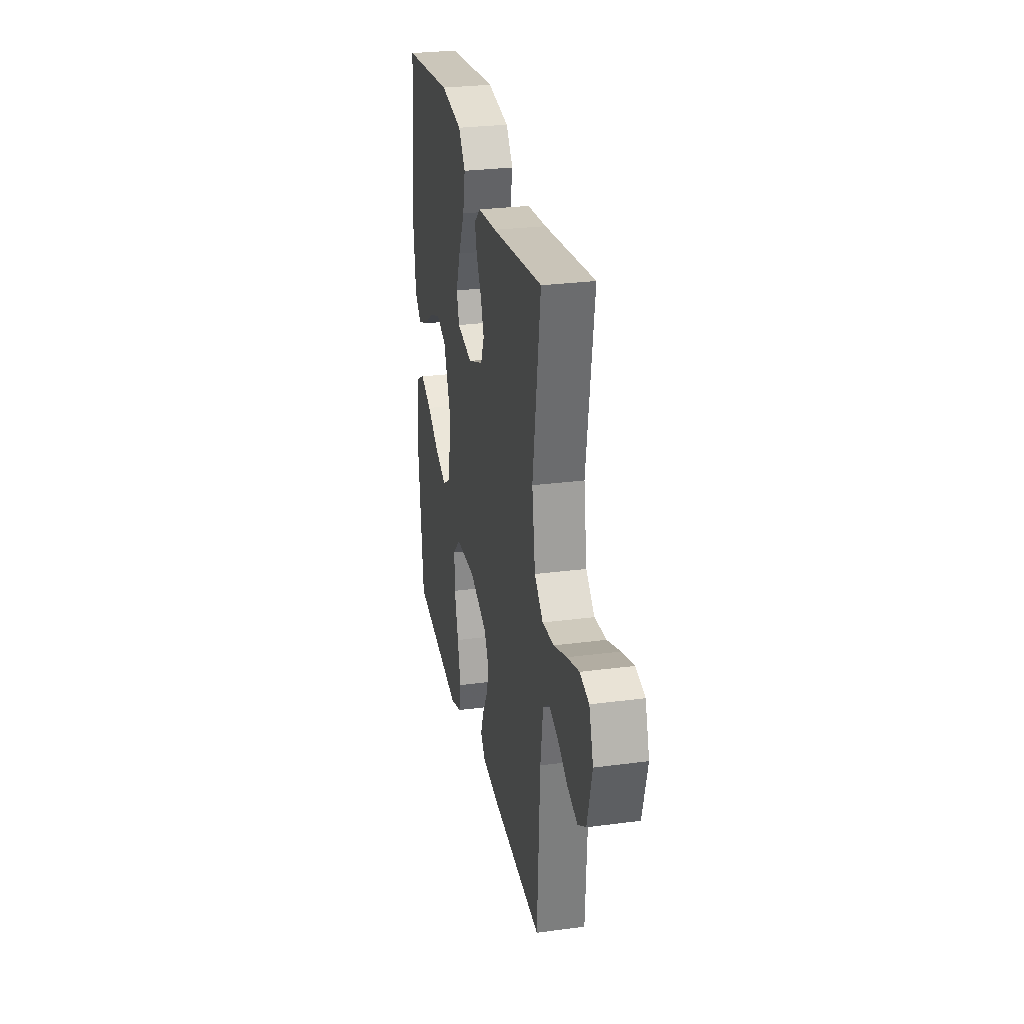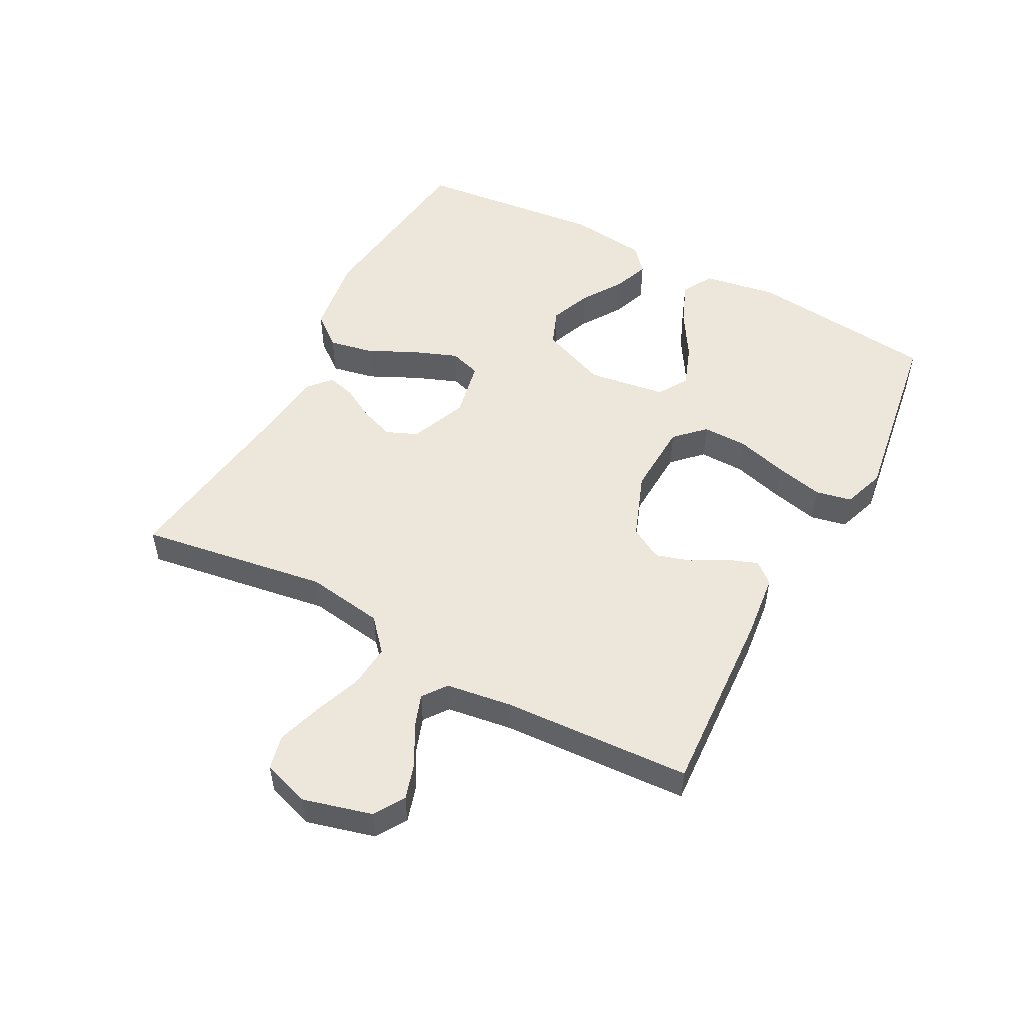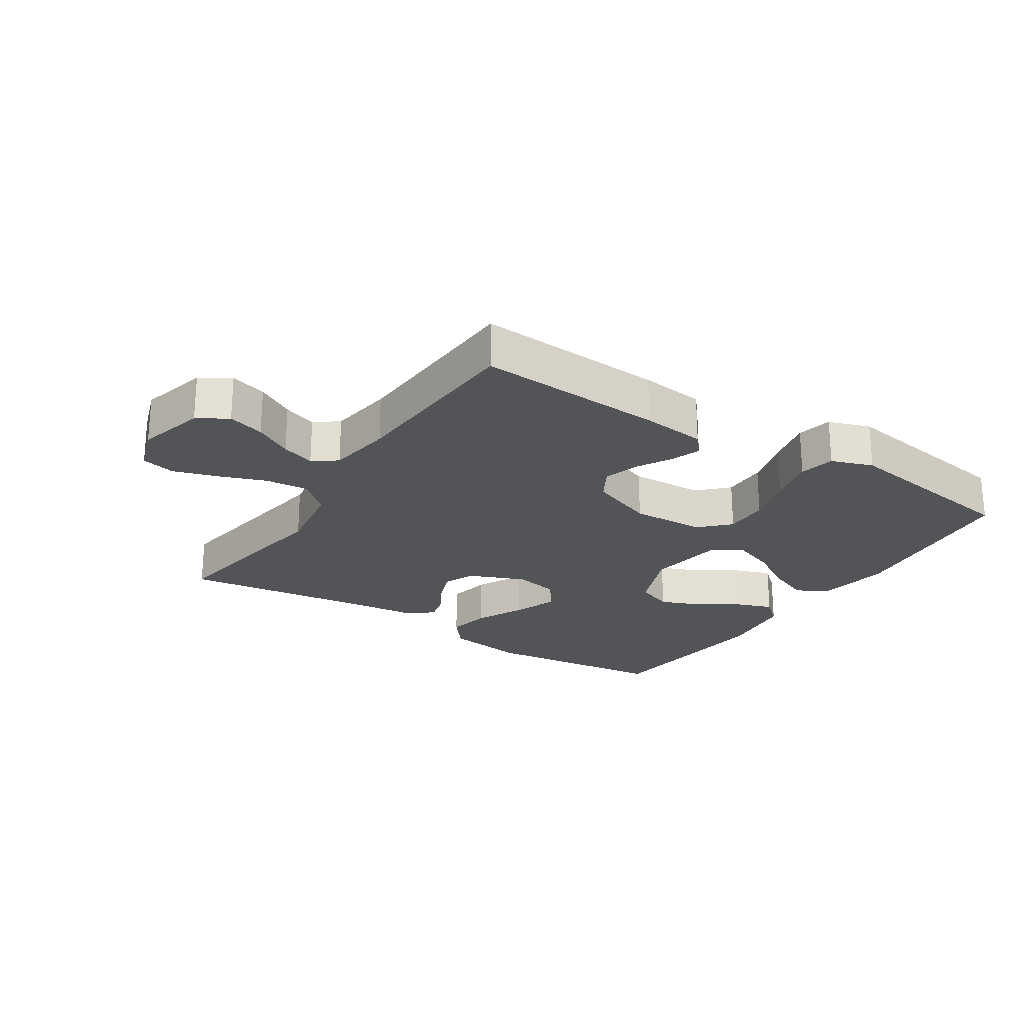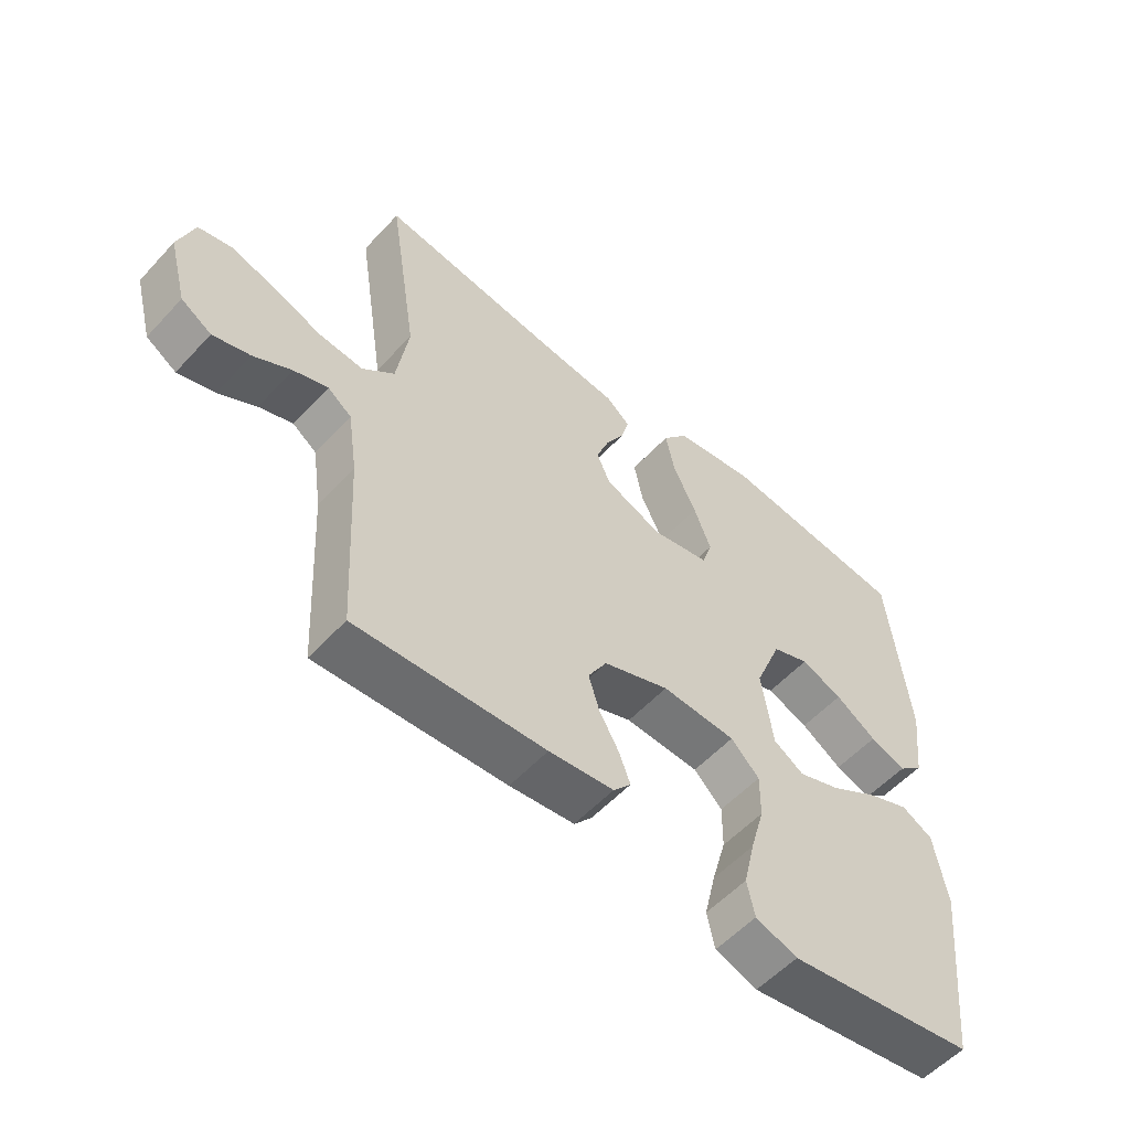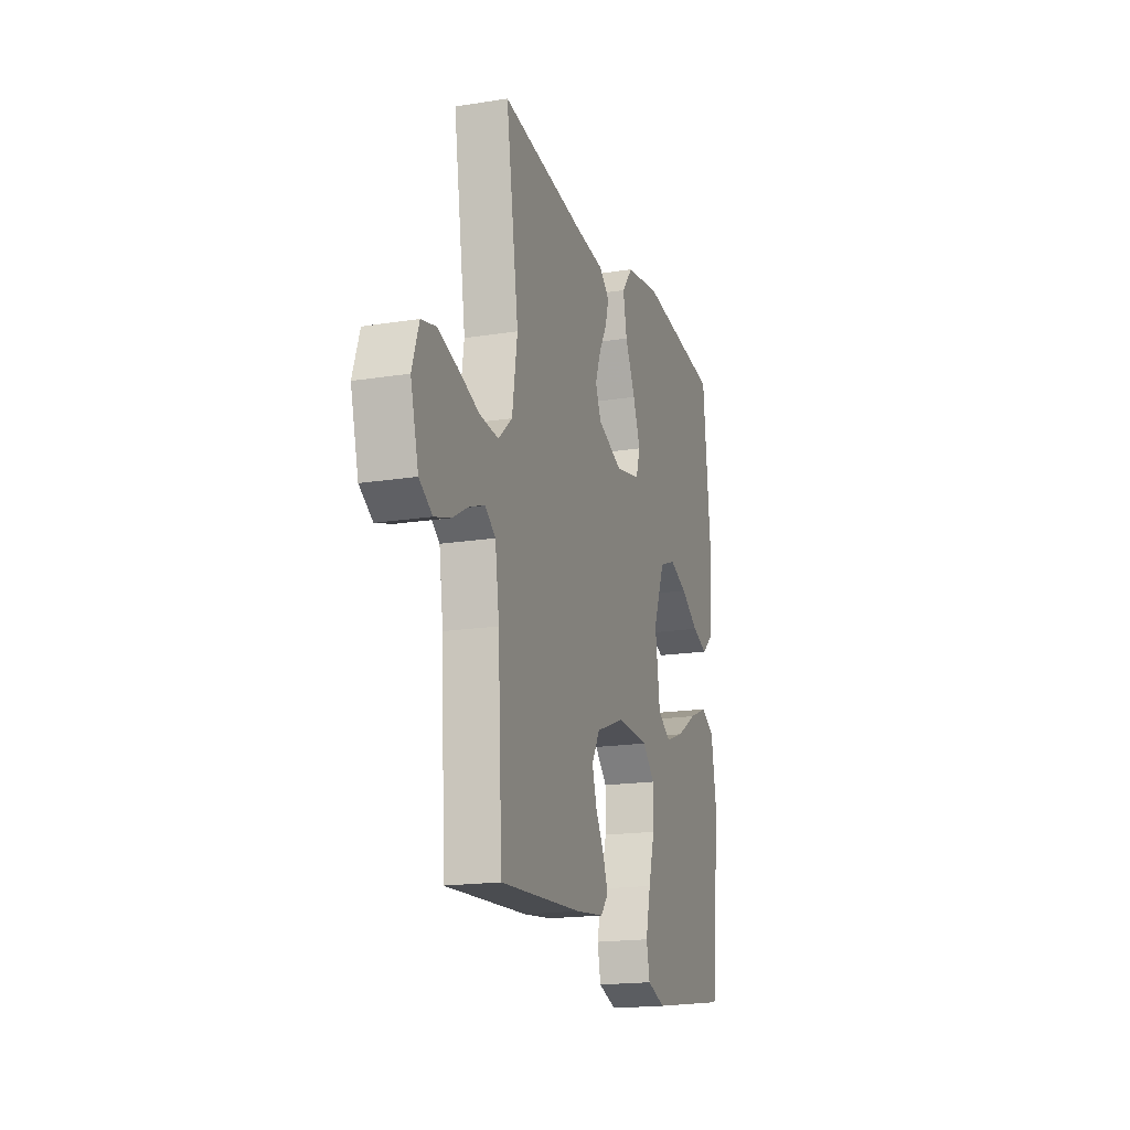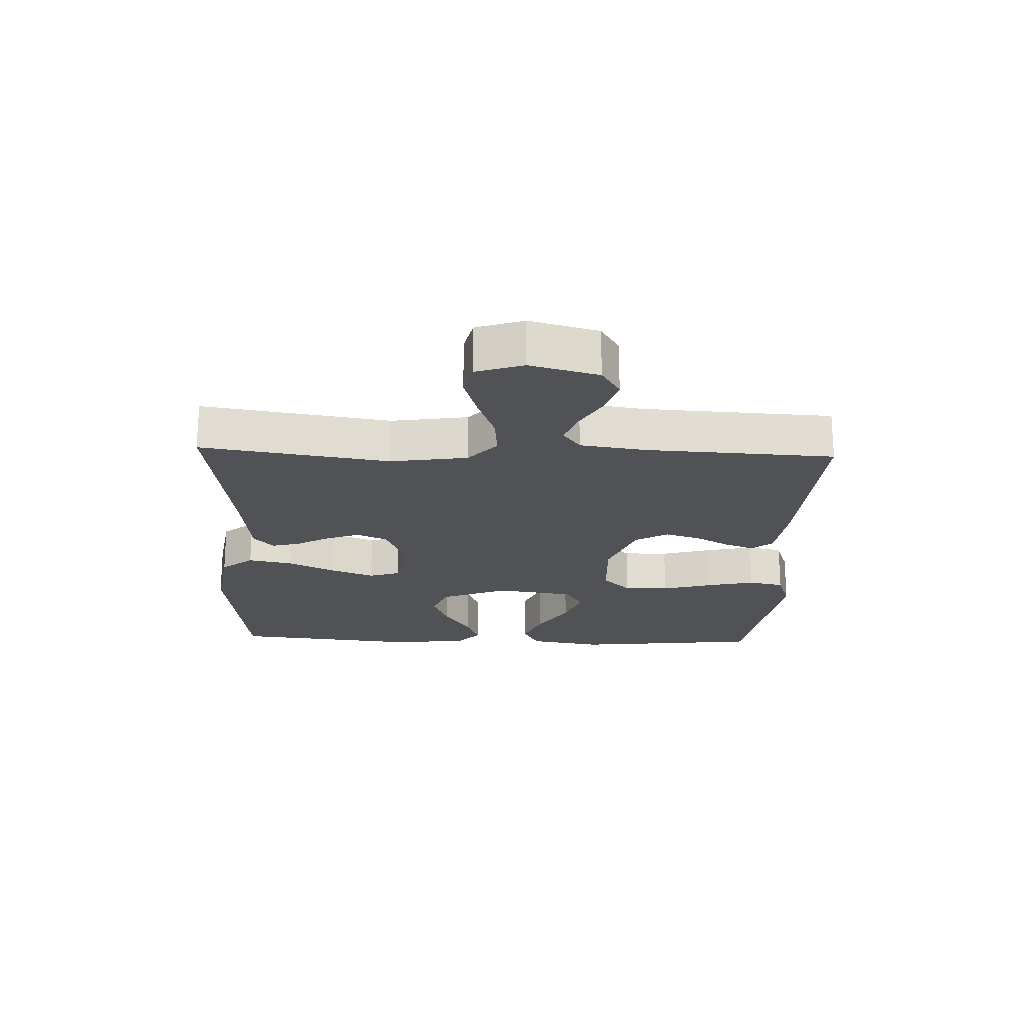
<metadata>
{"format":"obj","ext":"obj","renderer":"f3d","projection":"perspective","resolution":1024,"background":"white","views":[{"elev":28.0,"azim":78.7,"up":"+Z"},{"elev":51.5,"azim":118.1,"up":"+Y"},{"elev":-23.6,"azim":147.1,"up":"+Y"},{"elev":-55.6,"azim":138.2,"up":"+Z"},{"elev":-18.0,"azim":107.3,"up":"+Z"},{"elev":-20.8,"azim":87.8,"up":"+Y"}]}
</metadata>
<code>
v -0.5 0.07 -0.5
v -0.533 0.07 -0.2
v -0.513 0.07 -0.082
v -0.463 0.07 -0.055
v -0.395 0.07 -0.083
v -0.32 0.07 -0.129
v -0.252 0.07 -0.154
v -0.204 0.07 -0.124
v -0.186 0.07 0
v -0.229 0.07 0.107
v -0.288 0.07 0.13
v -0.354 0.07 0.104
v -0.419 0.07 0.062
v -0.476 0.07 0.041
v -0.516 0.07 0.076
v -0.531 0.07 0.2
v -0.5 0.07 0.5
v -0.2 0.07 0.535
v -0.071 0.07 0.515
v -0.03 0.07 0.464
v -0.044 0.07 0.394
v -0.081 0.07 0.317
v -0.108 0.07 0.247
v -0.092 0.07 0.197
v 0 0.07 0.178
v 0.091 0.07 0.215
v 0.112 0.07 0.264
v 0.092 0.07 0.318
v 0.062 0.07 0.371
v 0.05 0.07 0.416
v 0.087 0.07 0.448
v 0.2 0.07 0.46
v 0.5 0.07 0.5
v 0.454 0.07 0.2
v 0.473 0.07 0.077
v 0.524 0.07 0.032
v 0.593 0.07 0.038
v 0.669 0.07 0.066
v 0.74 0.07 0.088
v 0.794 0.07 0.075
v 0.819 0.07 0
v 0.79 0.07 -0.109
v 0.742 0.07 -0.139
v 0.683 0.07 -0.121
v 0.623 0.07 -0.087
v 0.569 0.07 -0.068
v 0.531 0.07 -0.096
v 0.516 0.07 -0.2
v 0.5 0.07 -0.5
v 0.2 0.07 -0.482
v 0.097 0.07 -0.47
v 0.069 0.07 -0.437
v 0.087 0.07 -0.389
v 0.118 0.07 -0.334
v 0.135 0.07 -0.278
v 0.105 0.07 -0.226
v 0 0.07 -0.186
v -0.118 0.07 -0.191
v -0.163 0.07 -0.236
v -0.162 0.07 -0.308
v -0.139 0.07 -0.389
v -0.121 0.07 -0.466
v -0.133 0.07 -0.523
v -0.2 0.07 -0.546
v -0.5 0 -0.5
v -0.533 0 -0.2
v -0.513 0 -0.082
v -0.463 0 -0.055
v -0.395 0 -0.083
v -0.32 0 -0.129
v -0.252 0 -0.154
v -0.204 0 -0.124
v -0.186 0 0
v -0.229 0 0.107
v -0.288 0 0.13
v -0.354 0 0.104
v -0.419 0 0.062
v -0.476 0 0.041
v -0.516 0 0.076
v -0.531 0 0.2
v -0.5 0 0.5
v -0.2 0 0.535
v -0.071 0 0.515
v -0.03 0 0.464
v -0.044 0 0.394
v -0.081 0 0.317
v -0.108 0 0.247
v -0.092 0 0.197
v 0 0 0.178
v 0.091 0 0.215
v 0.112 0 0.264
v 0.092 0 0.318
v 0.062 0 0.371
v 0.05 0 0.416
v 0.087 0 0.448
v 0.2 0 0.46
v 0.5 0 0.5
v 0.454 0 0.2
v 0.473 0 0.077
v 0.524 0 0.032
v 0.593 0 0.038
v 0.669 0 0.066
v 0.74 0 0.088
v 0.794 0 0.075
v 0.819 0 0
v 0.79 0 -0.109
v 0.742 0 -0.139
v 0.683 0 -0.121
v 0.623 0 -0.087
v 0.569 0 -0.068
v 0.531 0 -0.096
v 0.516 0 -0.2
v 0.5 0 -0.5
v 0.2 0 -0.482
v 0.097 0 -0.47
v 0.069 0 -0.437
v 0.087 0 -0.389
v 0.118 0 -0.334
v 0.135 0 -0.278
v 0.105 0 -0.226
v 0 0 -0.186
v -0.118 0 -0.191
v -0.163 0 -0.236
v -0.162 0 -0.308
v -0.139 0 -0.389
v -0.121 0 -0.466
v -0.133 0 -0.523
v -0.2 0 -0.546
f 60 61 62 63
f 60 63 64 1
f 51 52 53 54
f 51 54 55
f 48 49 50 51
f 47 48 51 55
f 46 47 55 56
f 42 43 44 45
f 42 45 46
f 41 42 46
f 40 41 46
f 37 38 39 40
f 37 40 46 56
f 32 33 34
f 32 34 35
f 31 32 35
f 28 29 30 31
f 27 28 31 35
f 26 27 35 36
f 19 20 21 22
f 19 22 23
f 18 19 23
f 17 18 23
f 16 17 23 24
f 12 13 14 15
f 11 12 15 16
f 3 4 5 6
f 3 6 7
f 2 3 7
f 59 60 1 2
f 58 59 2 7
f 57 58 7 8
f 36 37 56 57
f 25 26 36 57
f 25 57 8 9
f 11 16 24 25
f 10 11 25
f 9 10 25
f 127 126 125 124
f 65 128 127 124
f 118 117 116 115
f 119 118 115
f 115 114 113 112
f 119 115 112 111
f 120 119 111 110
f 109 108 107 106
f 110 109 106
f 110 106 105
f 110 105 104
f 104 103 102 101
f 120 110 104 101
f 98 97 96
f 99 98 96
f 99 96 95
f 95 94 93 92
f 99 95 92 91
f 100 99 91 90
f 86 85 84 83
f 87 86 83
f 87 83 82
f 87 82 81
f 88 87 81 80
f 79 78 77 76
f 80 79 76 75
f 70 69 68 67
f 71 70 67
f 71 67 66
f 66 65 124 123
f 71 66 123 122
f 72 71 122 121
f 121 120 101 100
f 121 100 90 89
f 73 72 121 89
f 89 88 80 75
f 89 75 74
f 89 74 73
f 1 65 66 2
f 2 66 67 3
f 3 67 68 4
f 4 68 69 5
f 5 69 70 6
f 6 70 71 7
f 7 71 72 8
f 8 72 73 9
f 9 73 74 10
f 10 74 75 11
f 11 75 76 12
f 12 76 77 13
f 13 77 78 14
f 14 78 79 15
f 15 79 80 16
f 16 80 81 17
f 17 81 82 18
f 18 82 83 19
f 19 83 84 20
f 20 84 85 21
f 21 85 86 22
f 22 86 87 23
f 23 87 88 24
f 24 88 89 25
f 25 89 90 26
f 26 90 91 27
f 27 91 92 28
f 28 92 93 29
f 29 93 94 30
f 30 94 95 31
f 31 95 96 32
f 32 96 97 33
f 33 97 98 34
f 34 98 99 35
f 35 99 100 36
f 36 100 101 37
f 37 101 102 38
f 38 102 103 39
f 39 103 104 40
f 40 104 105 41
f 41 105 106 42
f 42 106 107 43
f 43 107 108 44
f 44 108 109 45
f 45 109 110 46
f 46 110 111 47
f 47 111 112 48
f 48 112 113 49
f 49 113 114 50
f 50 114 115 51
f 51 115 116 52
f 52 116 117 53
f 53 117 118 54
f 54 118 119 55
f 55 119 120 56
f 56 120 121 57
f 57 121 122 58
f 58 122 123 59
f 59 123 124 60
f 60 124 125 61
f 61 125 126 62
f 62 126 127 63
f 63 127 128 64
f 64 128 65 1

</code>
